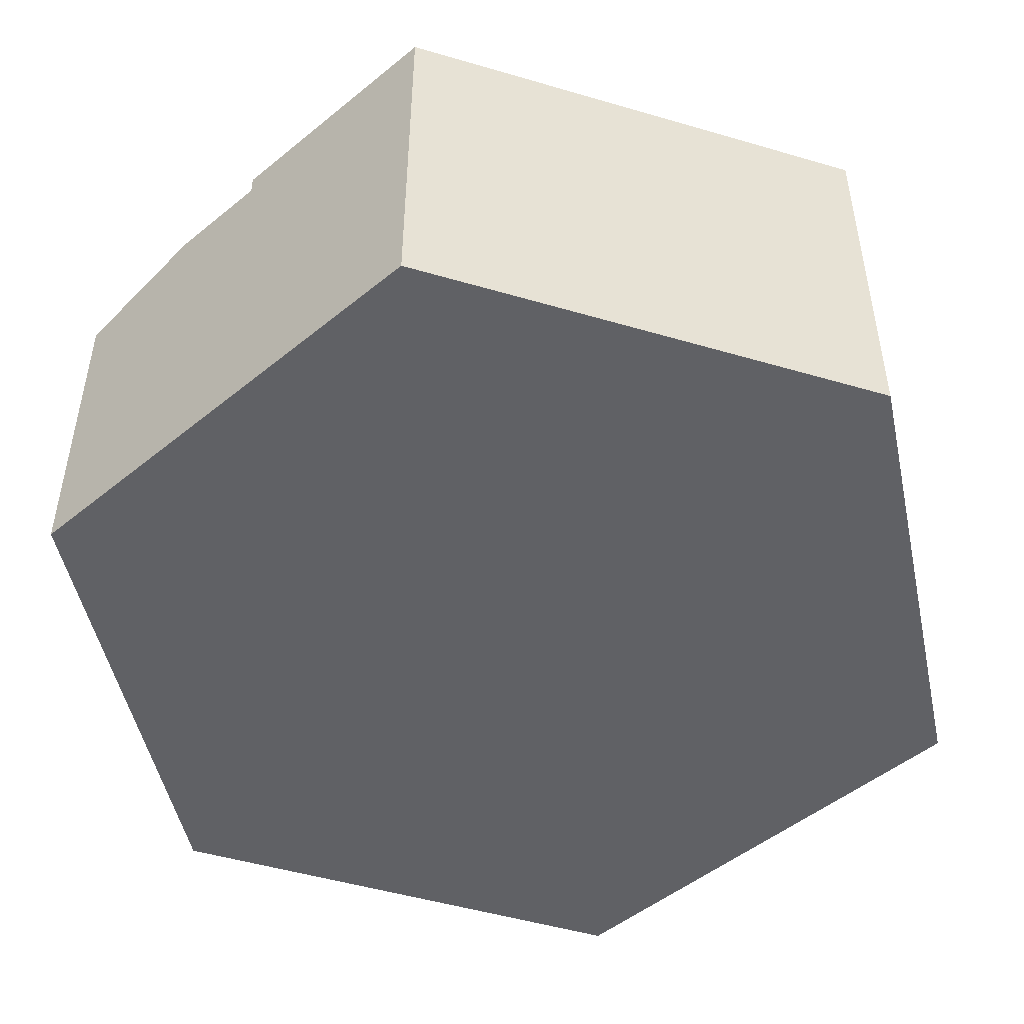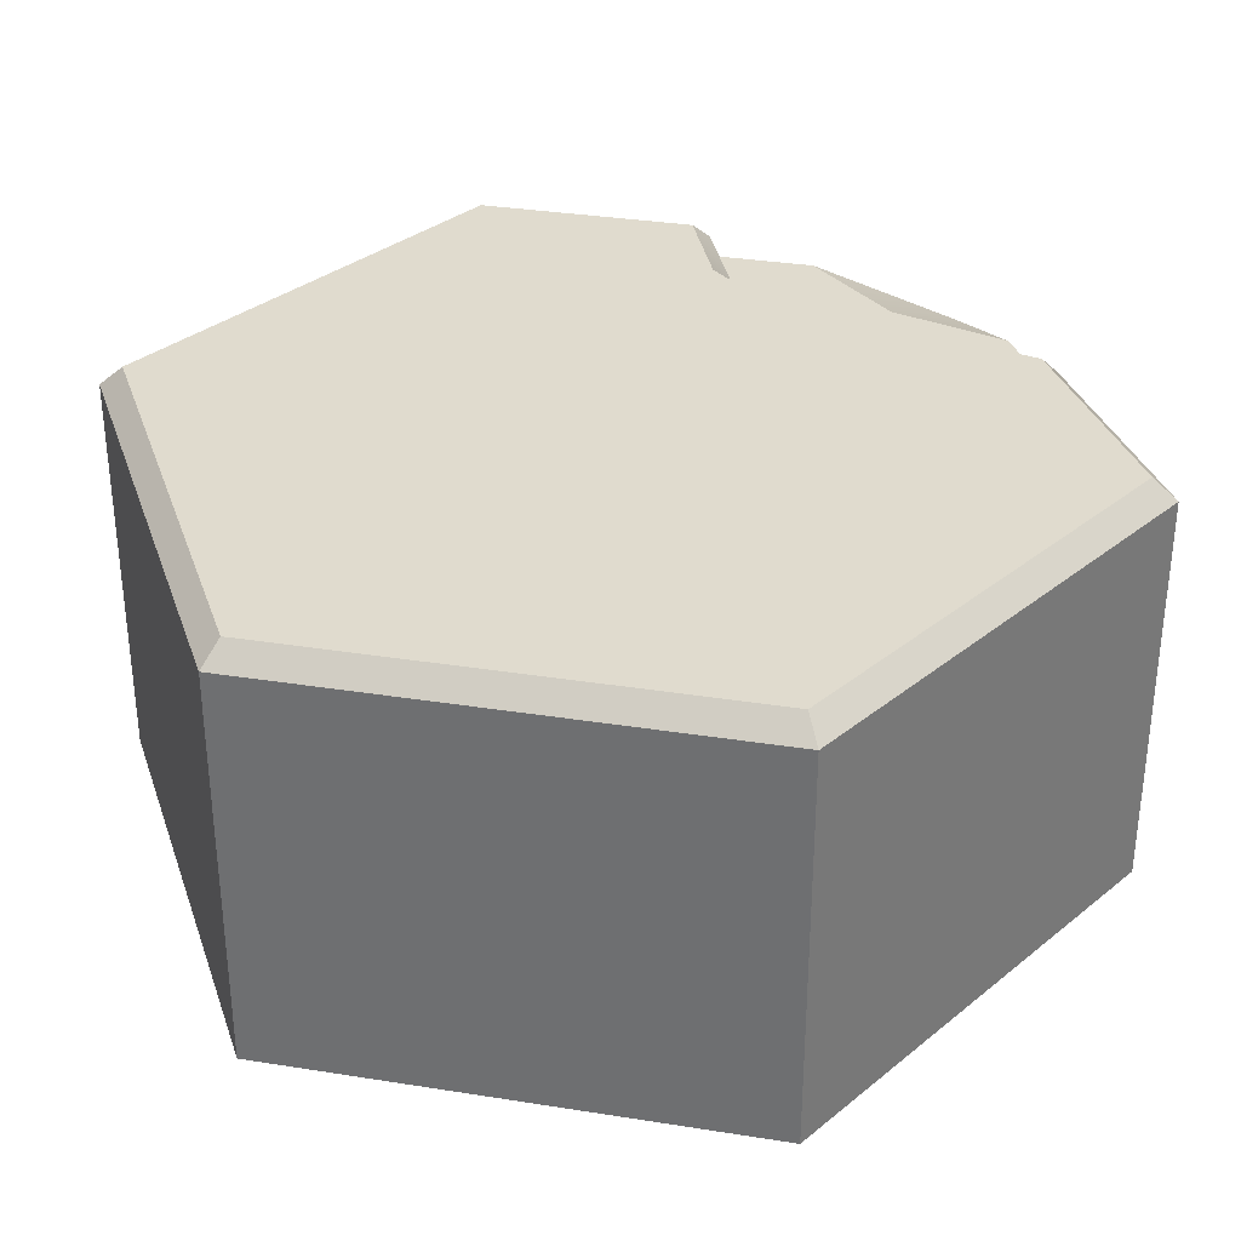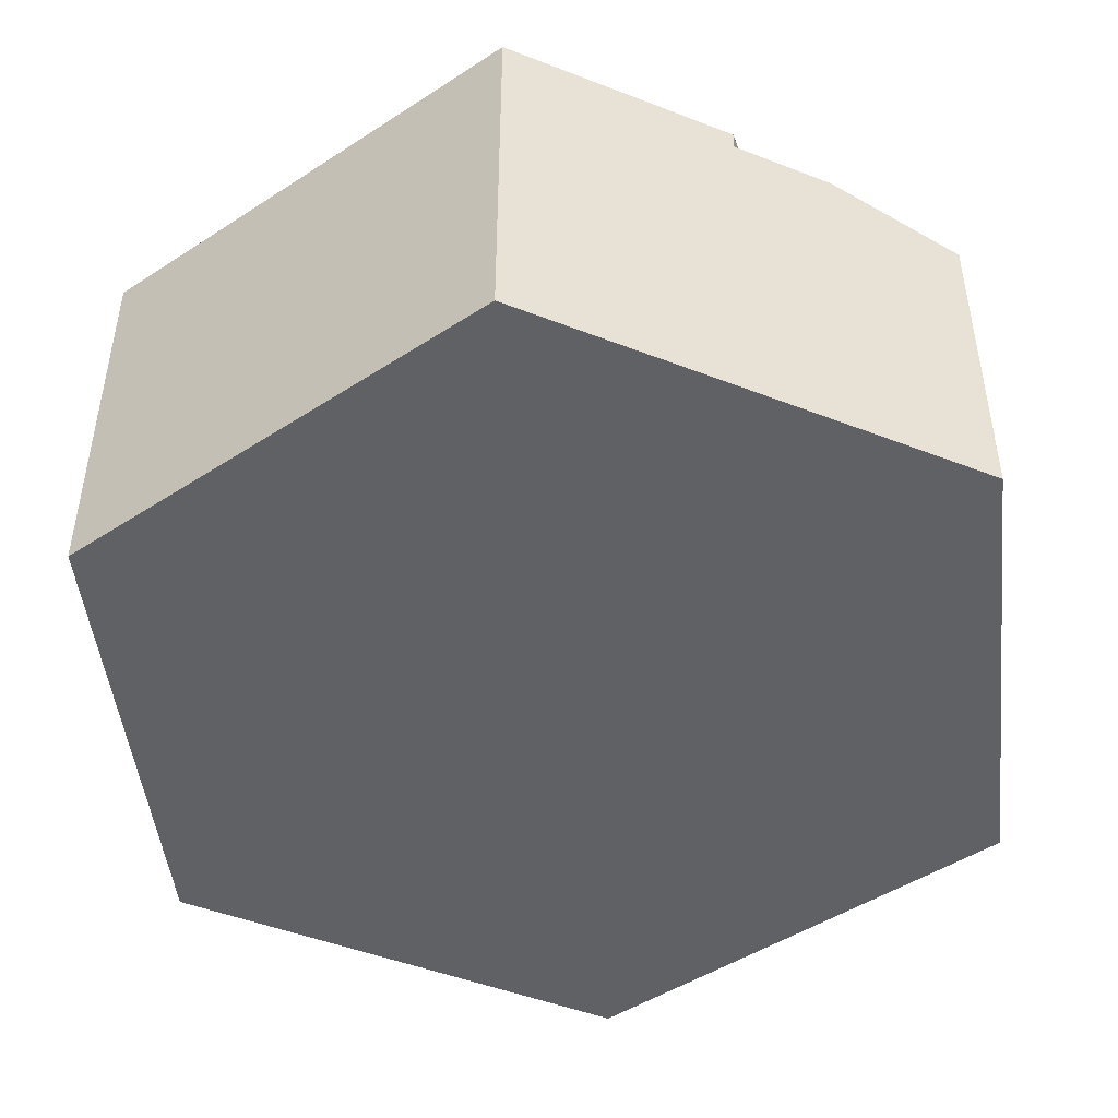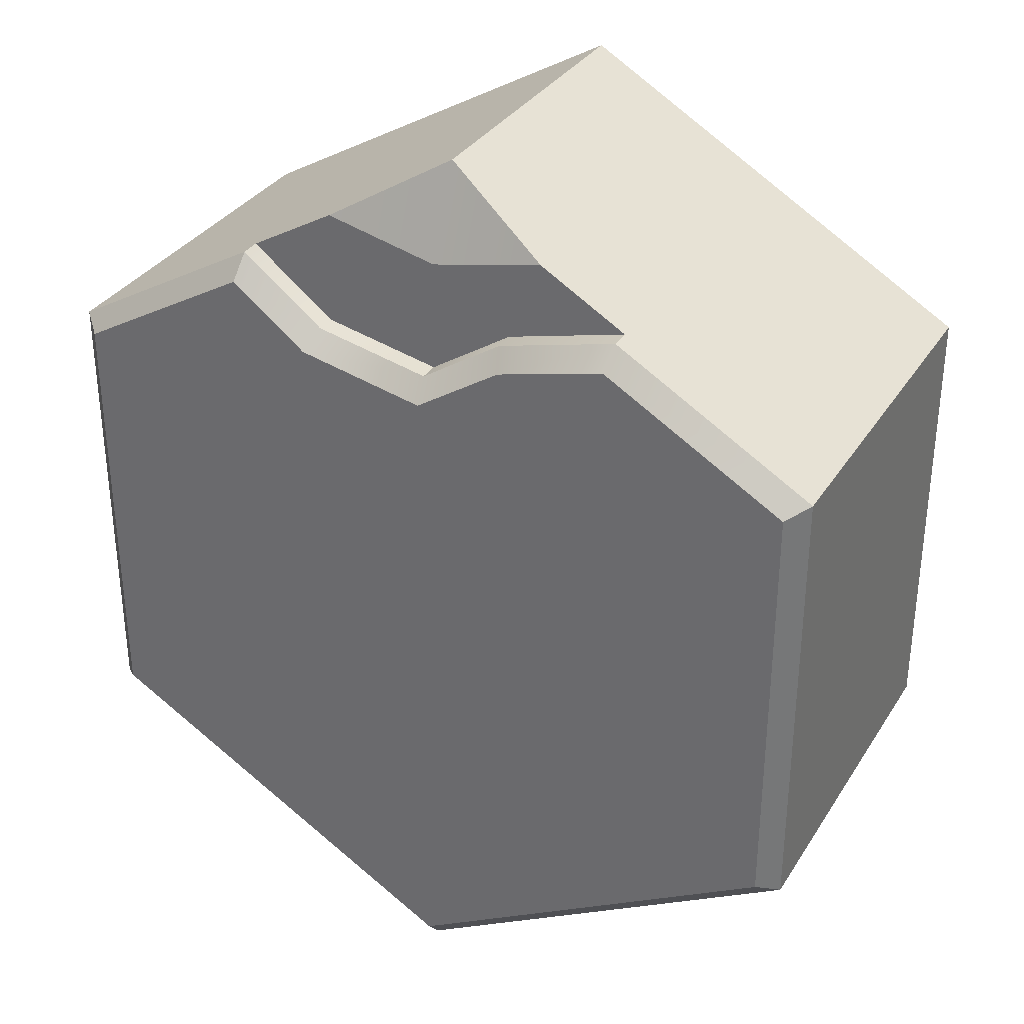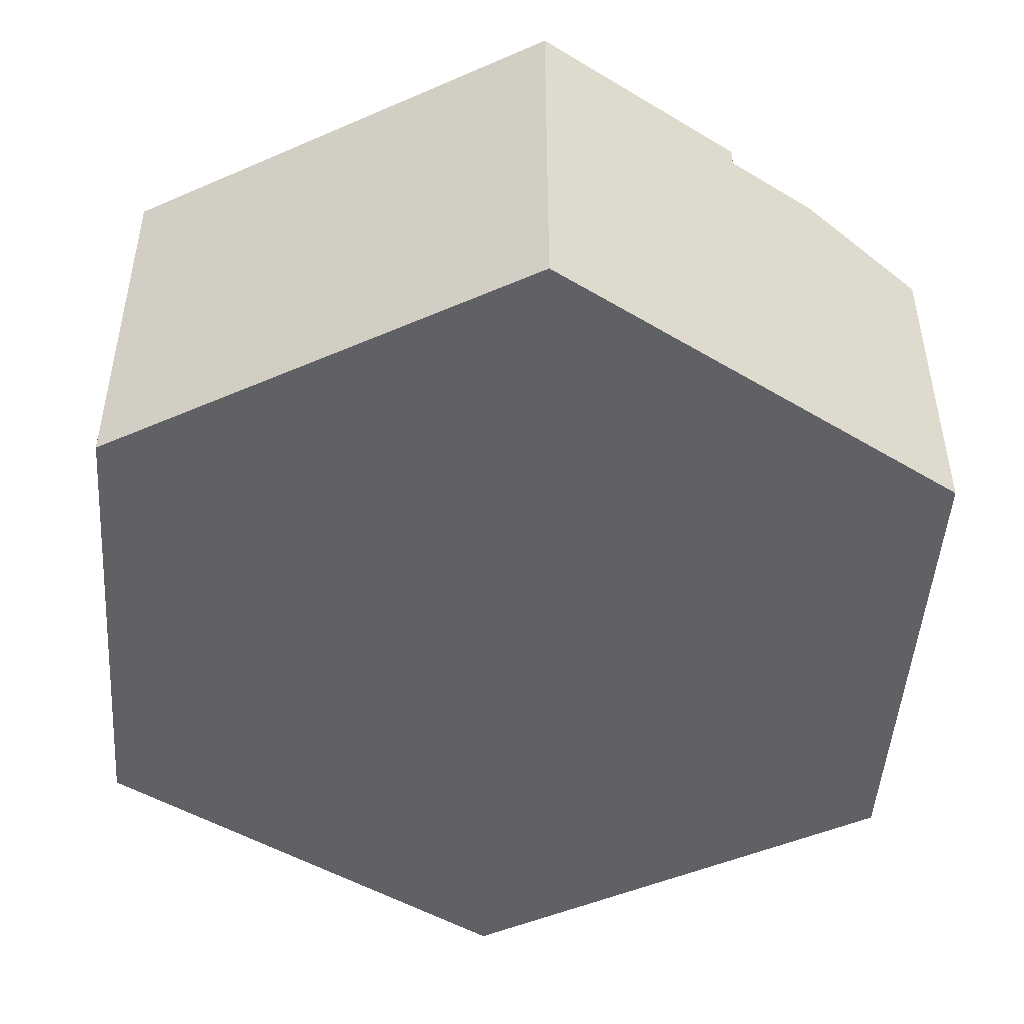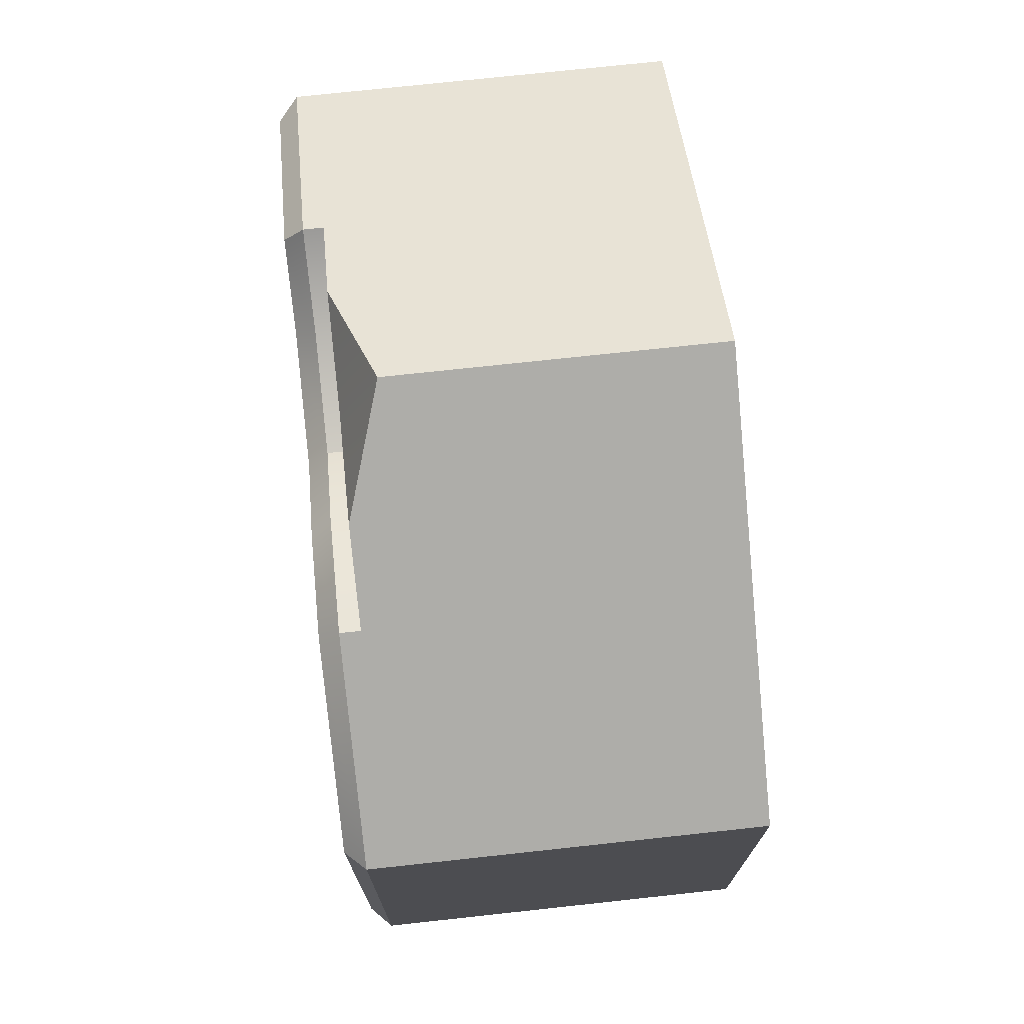
<metadata>
{"format":"obj","ext":"obj","renderer":"f3d","projection":"perspective","resolution":1024,"background":"white","views":[{"elev":-49.5,"azim":72.0,"up":"+Y"},{"elev":33.4,"azim":-137.7,"up":"+Y"},{"elev":-47.6,"azim":-53.7,"up":"+Y"},{"elev":33.1,"azim":-152.4,"up":"+Z"},{"elev":-48.2,"azim":-64.0,"up":"+Y"},{"elev":73.4,"azim":-96.2,"up":"+Z"}]}
</metadata>
<code>
o hex_coast_E_waterless
v -0 -1 0
v -0 -0.2 1.155
v 0.5 -0.1 0.866
v -0.5 -0.1 0.866
v -0.2835 -0.1 0.991
v 0.2835 -0.1 0.991
v -0.2015 -0.1 0.7842
v 0.004679 -0.1 0.6481
v 0.2927 -0.1 0.7067
v -0 -0.1 0.9266
v -1 -0.05 0.5773
v -0.95 0 0.5485
v -0.4931 0 0.8123
v -0.5 -0.05 0.866
v -0.95 0 -0.5485
v -1 -0.05 -0.5773
v 0 -0.05 -1.155
v 1e-06 0 -1.097
v 0.95 0 -0.5485
v 1 -0.05 -0.5773
v 0.95 0 0.5485
v 1 -0.05 0.5773
v 0.5 -0.05 0.866
v 0.504 0 0.806
v -0.2015 -0.05 0.7842
v -0.2224 0 0.7381
v 0.004679 -0.05 0.6481
v -0.005614 0 0.5949
v 0.314 0 0.66
v 0.2927 -0.05 0.7067
v -1 -1 -0.5774
v -1 -1 0.5774
v 0 -1 -1.155
v 1 -1 -0.5774
v 1 -1 0.5774
v -0.5 -1 0.866
v 0.5 -1 0.866
v -0 -1 1.155
f 33 17 20 34
f 37 3 2 38
f 34 20 22 35
f 3 37 35 22
f 32 11 16 31
f 31 16 17 33
f 9 3 23 30
f 9 10 6
f 23 3 22
f 21 29 24
f 5 2 10
f 36 4 11 32
f 4 7 25 14
f 7 8 27 25
f 3 6 2
f 5 4 2
f 4 14 11
f 8 9 30 27
f 5 10 7
f 7 10 8
f 8 10 9
f 2 6 10
f 3 9 6
f 4 5 7
f 12 15 16 11
f 13 12 11 14
f 18 19 20 17
f 15 18 17 16
f 19 21 22 20
f 30 23 24 29
f 21 24 23 22
f 14 25 26 13
f 25 27 28 26
f 27 30 29 28
f 12 13 26 28
f 15 12 28
f 18 15 28
f 19 18 28
f 21 19 29
f 29 19 28
f 4 36 38 2
f 1 32 31
f 1 31 33
f 1 33 34
f 1 34 35
f 1 36 32
f 1 35 37
f 1 37 38
f 1 38 36

</code>
